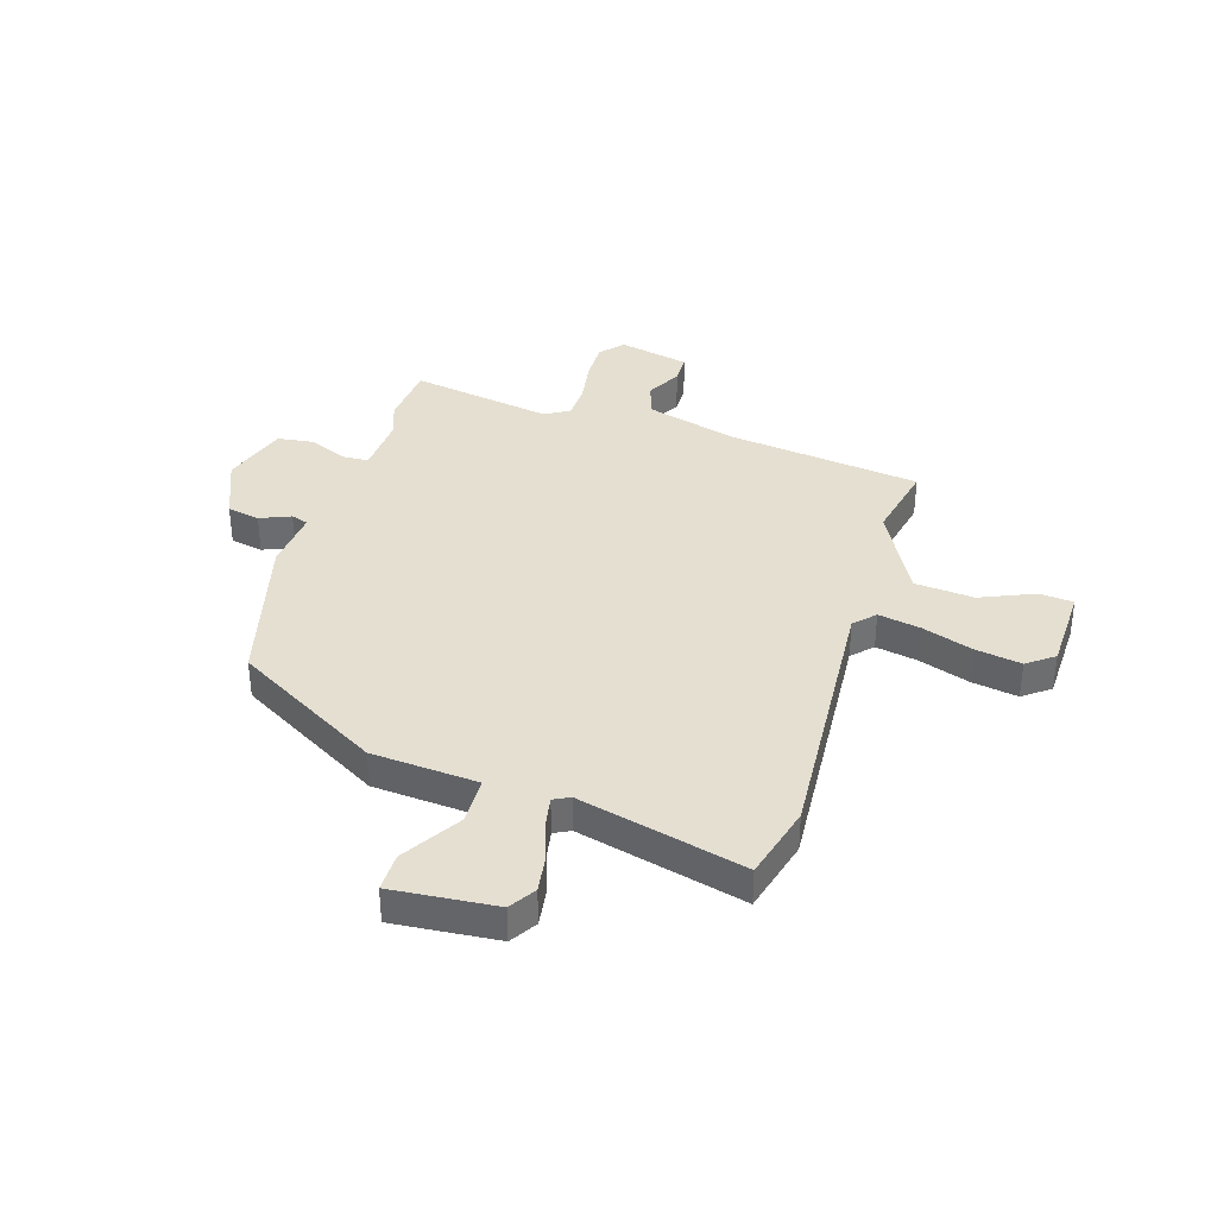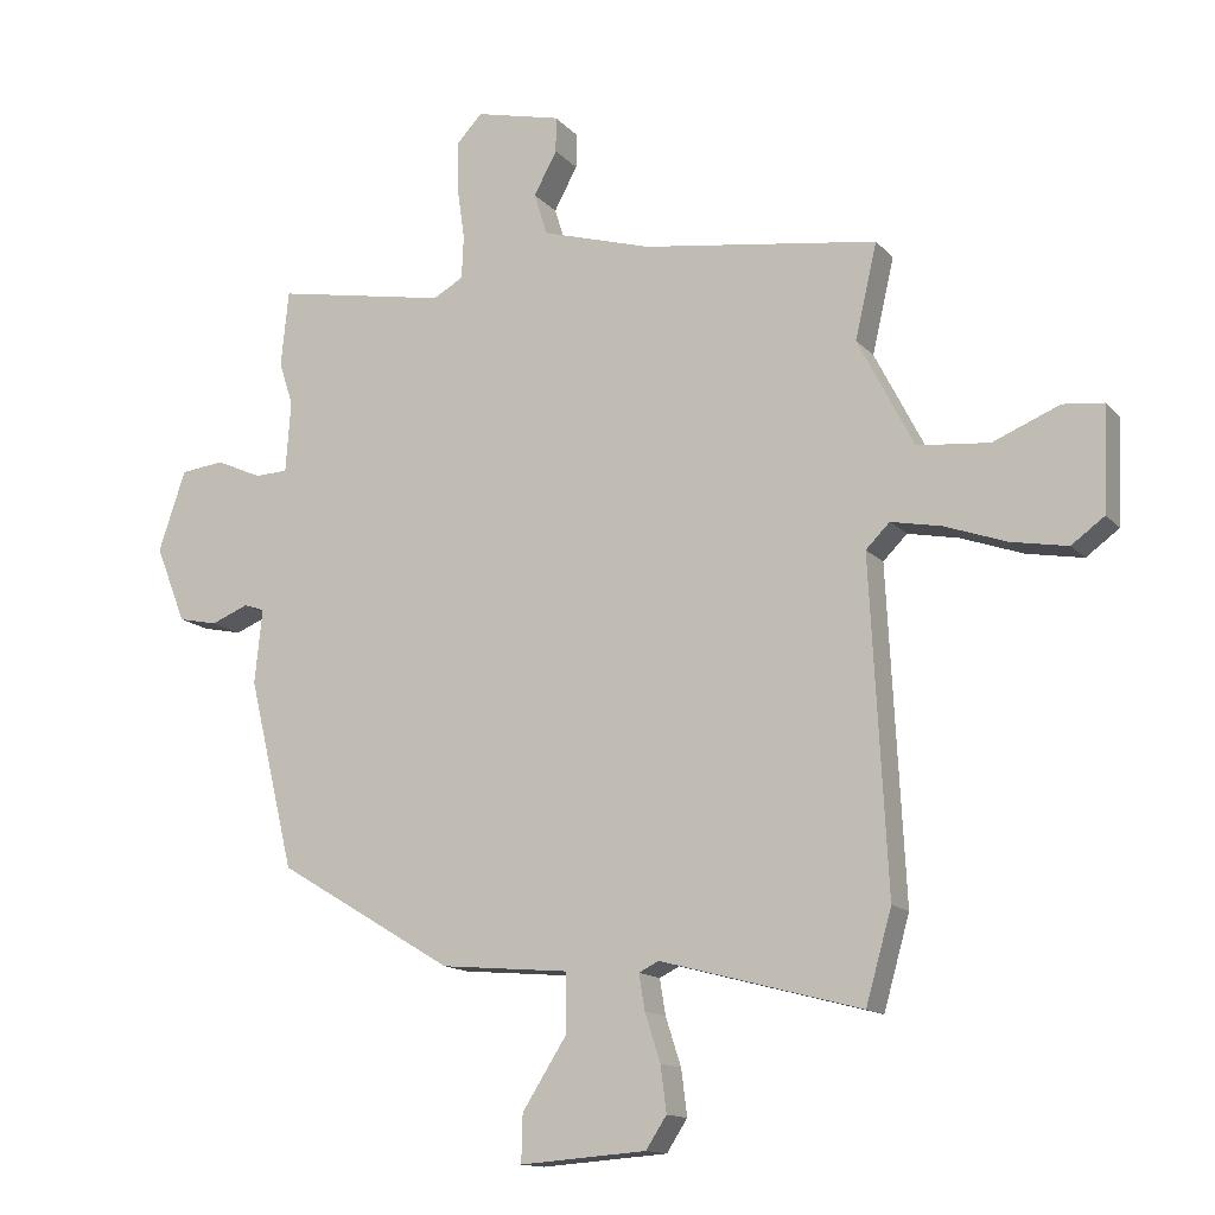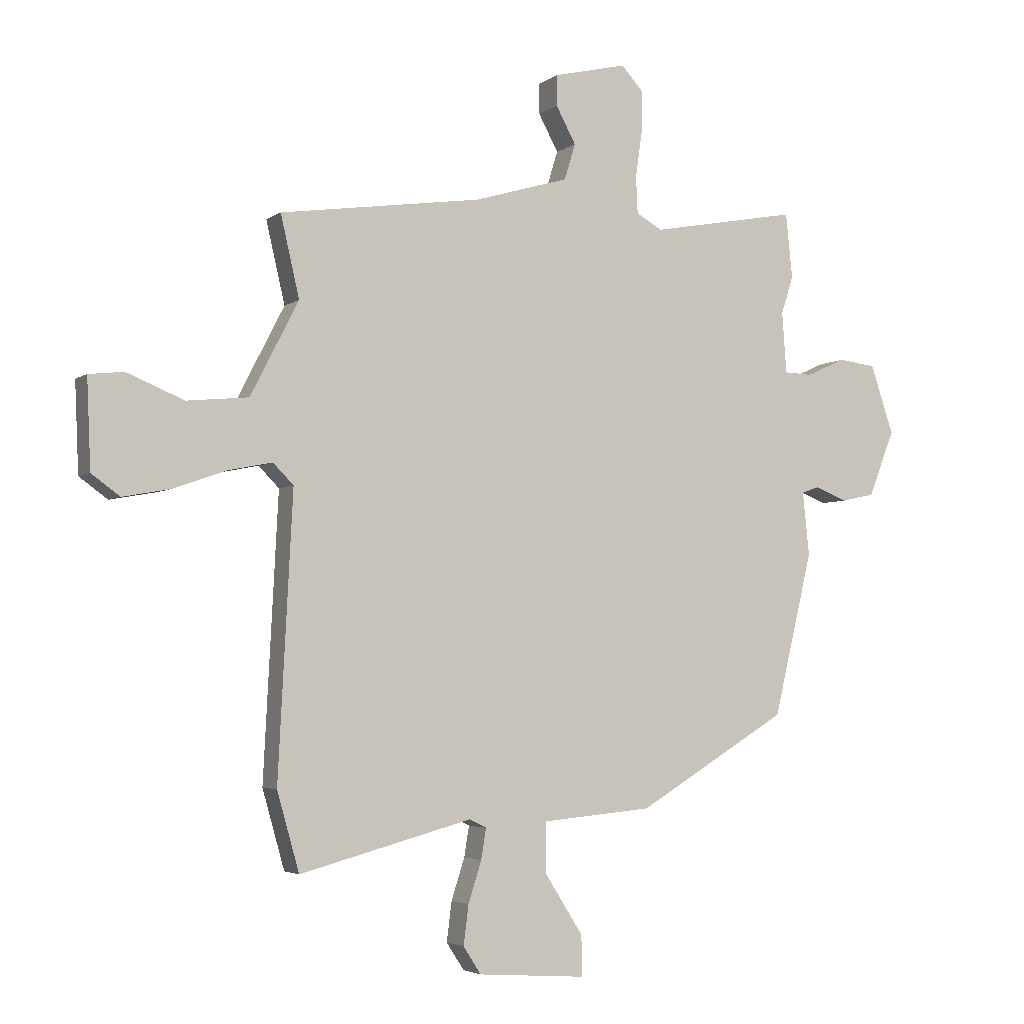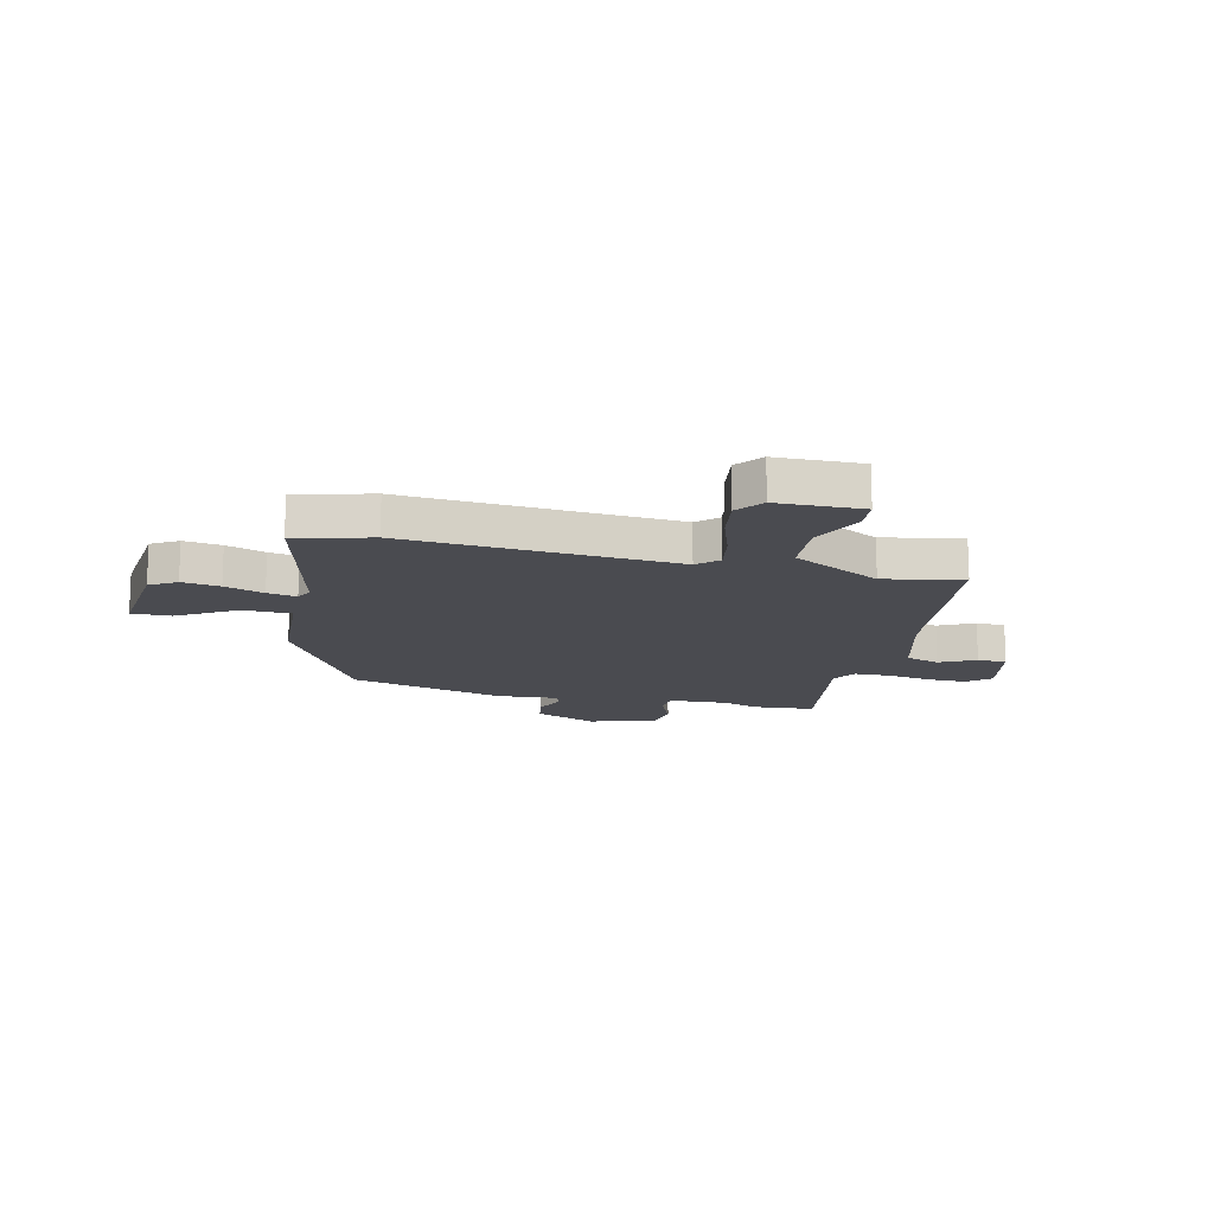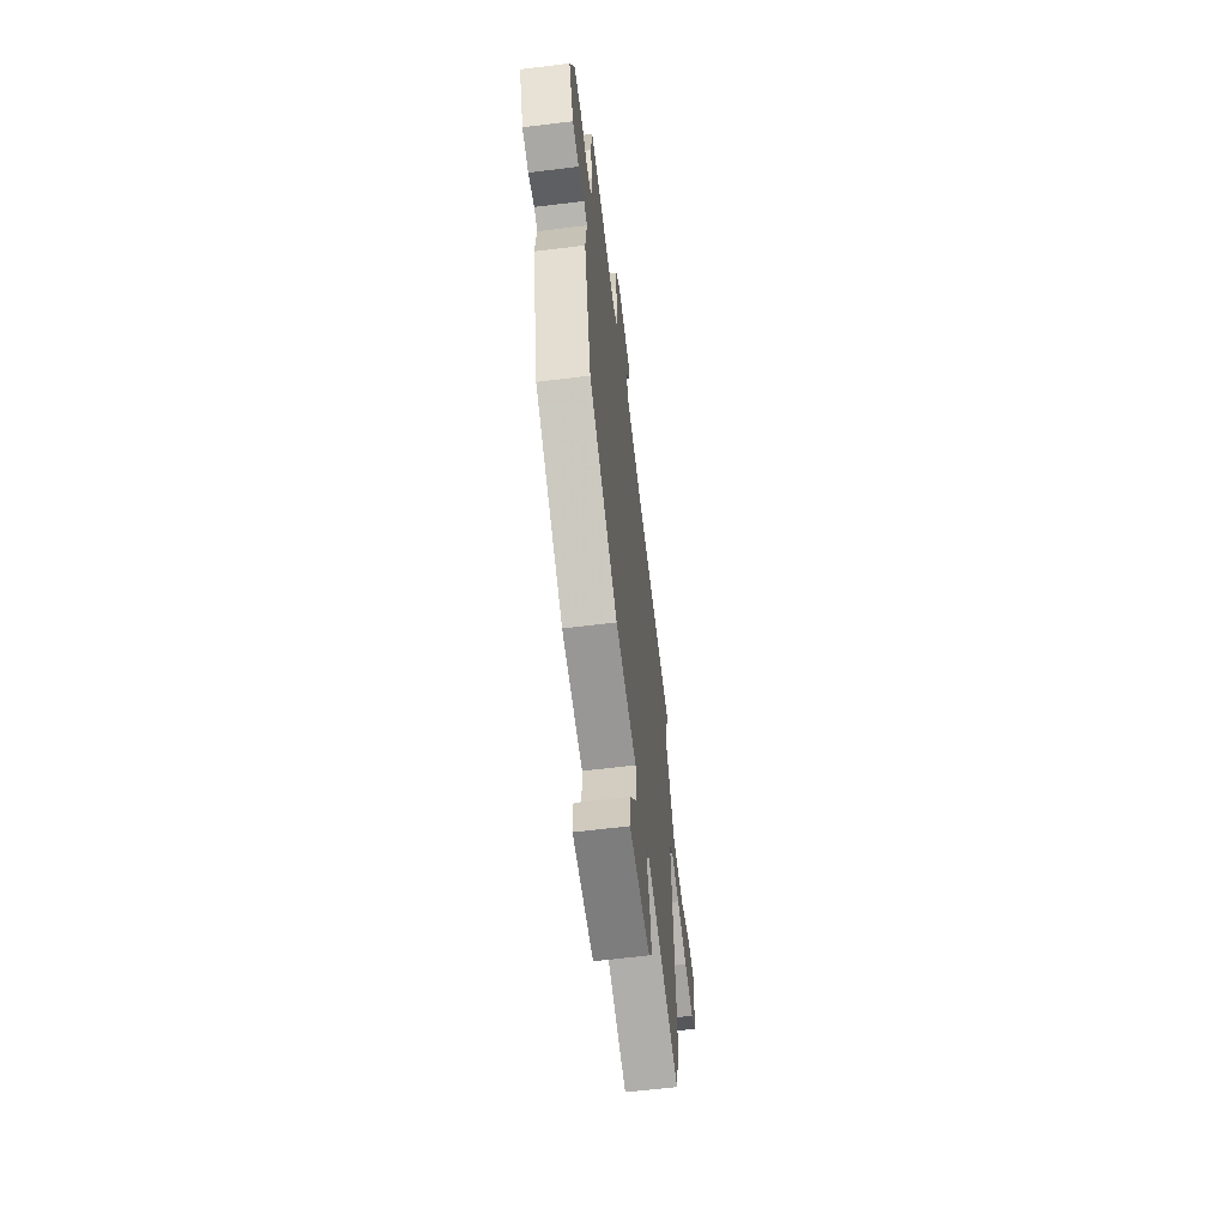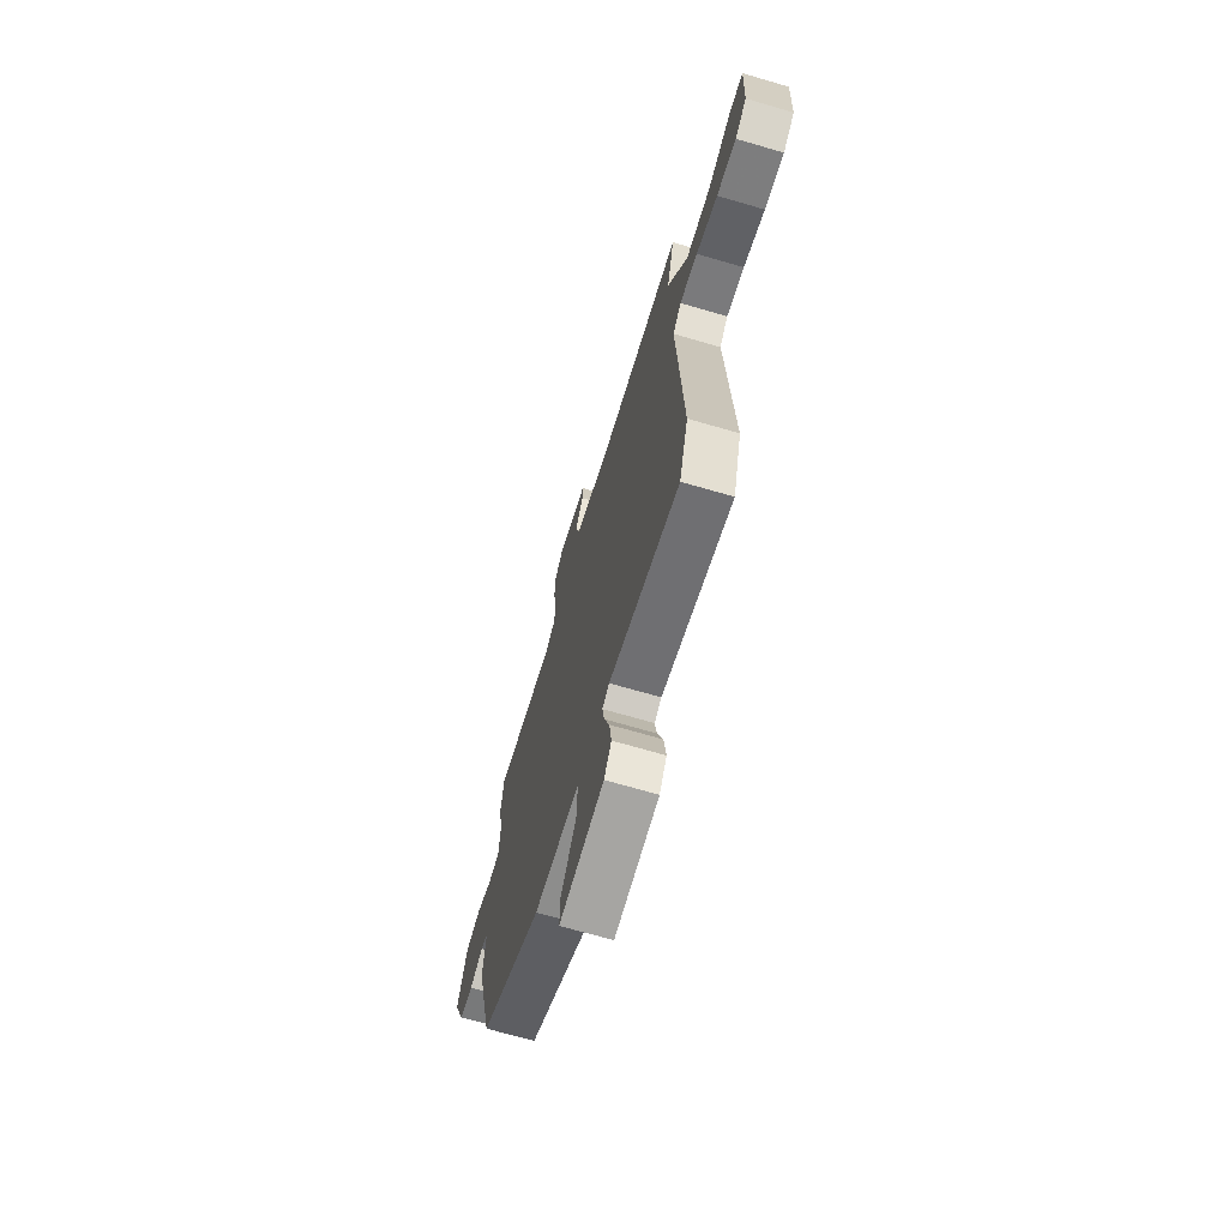
<metadata>
{"format":"obj","ext":"obj","renderer":"f3d","projection":"perspective","resolution":1024,"background":"white","views":[{"elev":36.7,"azim":-163.7,"up":"+Y"},{"elev":-13.9,"azim":-154.1,"up":"+Z"},{"elev":-3.9,"azim":-25.8,"up":"+Z"},{"elev":-14.6,"azim":-104.7,"up":"+Y"},{"elev":-63.2,"azim":97.1,"up":"+Z"},{"elev":-69.6,"azim":-106.3,"up":"+Z"}]}
</metadata>
<code>
v 0.468 0.07 -0.375
v 0.195 0.07 -0.539
v -0.005 0.07 -0.557
v -0.005 0.07 -0.647
v 0.064 0.07 -0.755
v 0.066 0.07 -0.828
v -0.13 0.07 -0.814
v -0.162 0.07 -0.765
v -0.153 0.07 -0.694
v -0.129 0.07 -0.62
v -0.12 0.07 -0.565
v -0.151 0.07 -0.55
v -0.462 0.07 -0.633
v -0.502 0.07 -0.492
v -0.476 0.07 0.013
v -0.513 0.07 0.05
v -0.592 0.07 0.034
v -0.687 0.07 0
v -0.774 0.07 -0.016
v -0.825 0.07 0.021
v -0.832 0.07 0.181
v -0.769 0.07 0.188
v -0.666 0.07 0.146
v -0.555 0.07 0.157
v -0.468 0.07 0.326
v -0.502 0.07 0.472
v -0.137 0.07 0.525
v 0.034 0.07 0.576
v 0.054 0.07 0.641
v 0.018 0.07 0.707
v 0.018 0.07 0.762
v 0.151 0.07 0.794
v 0.19 0.07 0.752
v 0.19 0.07 0.677
v 0.178 0.07 0.594
v 0.181 0.07 0.527
v 0.228 0.07 0.501
v 0.495 0.07 0.551
v 0.507 0.07 0.434
v 0.485 0.07 0.366
v 0.493 0.07 0.256
v 0.544 0.07 0.254
v 0.615 0.07 0.286
v 0.683 0.07 0.278
v 0.725 0.07 0.154
v 0.678 0.07 0.035
v 0.617 0.07 0.022
v 0.559 0.07 0.045
v 0.527 0.07 0.034
v 0.539 0.07 -0.081
v 0.468 0 -0.375
v 0.195 0 -0.539
v -0.005 0 -0.557
v -0.005 0 -0.647
v 0.064 0 -0.755
v 0.066 0 -0.828
v -0.13 0 -0.814
v -0.162 0 -0.765
v -0.153 0 -0.694
v -0.129 0 -0.62
v -0.12 0 -0.565
v -0.151 0 -0.55
v -0.462 0 -0.633
v -0.502 0 -0.492
v -0.476 0 0.013
v -0.513 0 0.05
v -0.592 0 0.034
v -0.687 0 0
v -0.774 0 -0.016
v -0.825 0 0.021
v -0.832 0 0.181
v -0.769 0 0.188
v -0.666 0 0.146
v -0.555 0 0.157
v -0.468 0 0.326
v -0.502 0 0.472
v -0.137 0 0.525
v 0.034 0 0.576
v 0.054 0 0.641
v 0.018 0 0.707
v 0.018 0 0.762
v 0.151 0 0.794
v 0.19 0 0.752
v 0.19 0 0.677
v 0.178 0 0.594
v 0.181 0 0.527
v 0.228 0 0.501
v 0.495 0 0.551
v 0.507 0 0.434
v 0.485 0 0.366
v 0.493 0 0.256
v 0.544 0 0.254
v 0.615 0 0.286
v 0.683 0 0.278
v 0.725 0 0.154
v 0.678 0 0.035
v 0.617 0 0.022
v 0.559 0 0.045
v 0.527 0 0.034
v 0.539 0 -0.081
f 49 50 1 2
f 45 46 47 48
f 45 48 49
f 42 43 44 45
f 41 42 45 49
f 37 38 39 40
f 37 40 41
f 36 37 41 49
f 32 33 34 35
f 32 35 36
f 29 30 31 32
f 28 29 32 36
f 27 28 36 49
f 25 26 27 49
f 20 21 22 23
f 20 23 24
f 17 18 19 20
f 16 17 20 24
f 15 16 24 25
f 12 13 14 15
f 11 12 15 25
f 7 8 9 10
f 7 10 11
f 4 5 6 7
f 3 4 7 11
f 11 25 49
f 2 3 11 49
f 52 51 100 99
f 98 97 96 95
f 99 98 95
f 95 94 93 92
f 99 95 92 91
f 90 89 88 87
f 91 90 87
f 99 91 87 86
f 85 84 83 82
f 86 85 82
f 82 81 80 79
f 86 82 79 78
f 99 86 78 77
f 99 77 76 75
f 73 72 71 70
f 74 73 70
f 70 69 68 67
f 74 70 67 66
f 75 74 66 65
f 65 64 63 62
f 75 65 62 61
f 60 59 58 57
f 61 60 57
f 57 56 55 54
f 61 57 54 53
f 99 75 61
f 99 61 53 52
f 1 51 52 2
f 2 52 53 3
f 3 53 54 4
f 4 54 55 5
f 5 55 56 6
f 6 56 57 7
f 7 57 58 8
f 8 58 59 9
f 9 59 60 10
f 10 60 61 11
f 11 61 62 12
f 12 62 63 13
f 13 63 64 14
f 14 64 65 15
f 15 65 66 16
f 16 66 67 17
f 17 67 68 18
f 18 68 69 19
f 19 69 70 20
f 20 70 71 21
f 21 71 72 22
f 22 72 73 23
f 23 73 74 24
f 24 74 75 25
f 25 75 76 26
f 26 76 77 27
f 27 77 78 28
f 28 78 79 29
f 29 79 80 30
f 30 80 81 31
f 31 81 82 32
f 32 82 83 33
f 33 83 84 34
f 34 84 85 35
f 35 85 86 36
f 36 86 87 37
f 37 87 88 38
f 38 88 89 39
f 39 89 90 40
f 40 90 91 41
f 41 91 92 42
f 42 92 93 43
f 43 93 94 44
f 44 94 95 45
f 45 95 96 46
f 46 96 97 47
f 47 97 98 48
f 48 98 99 49
f 49 99 100 50
f 50 100 51 1

</code>
